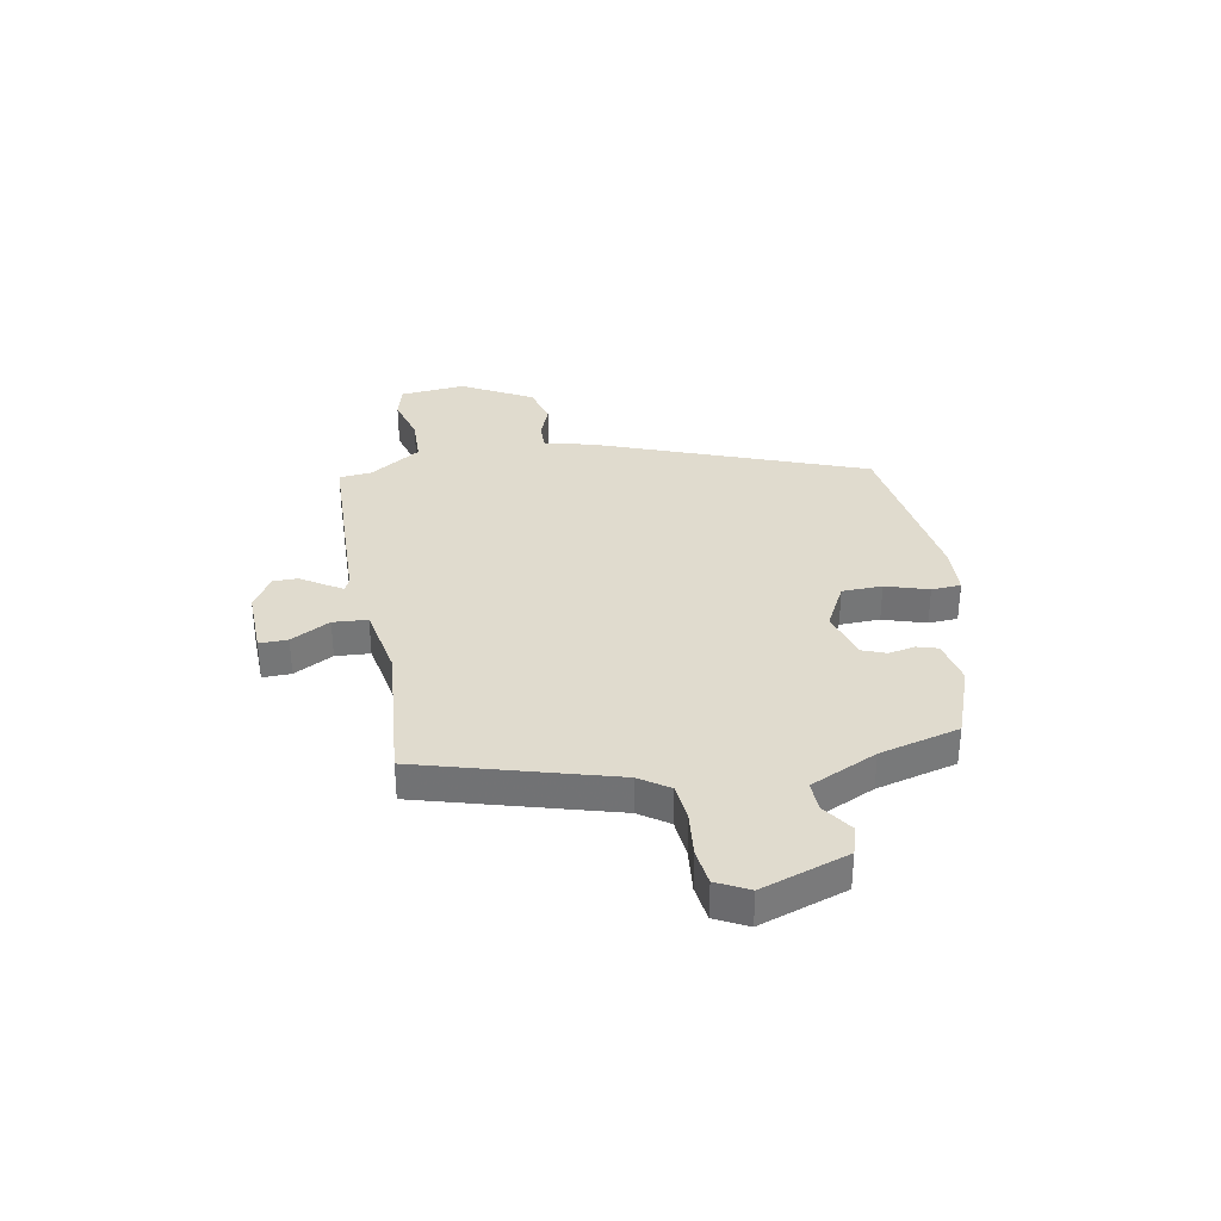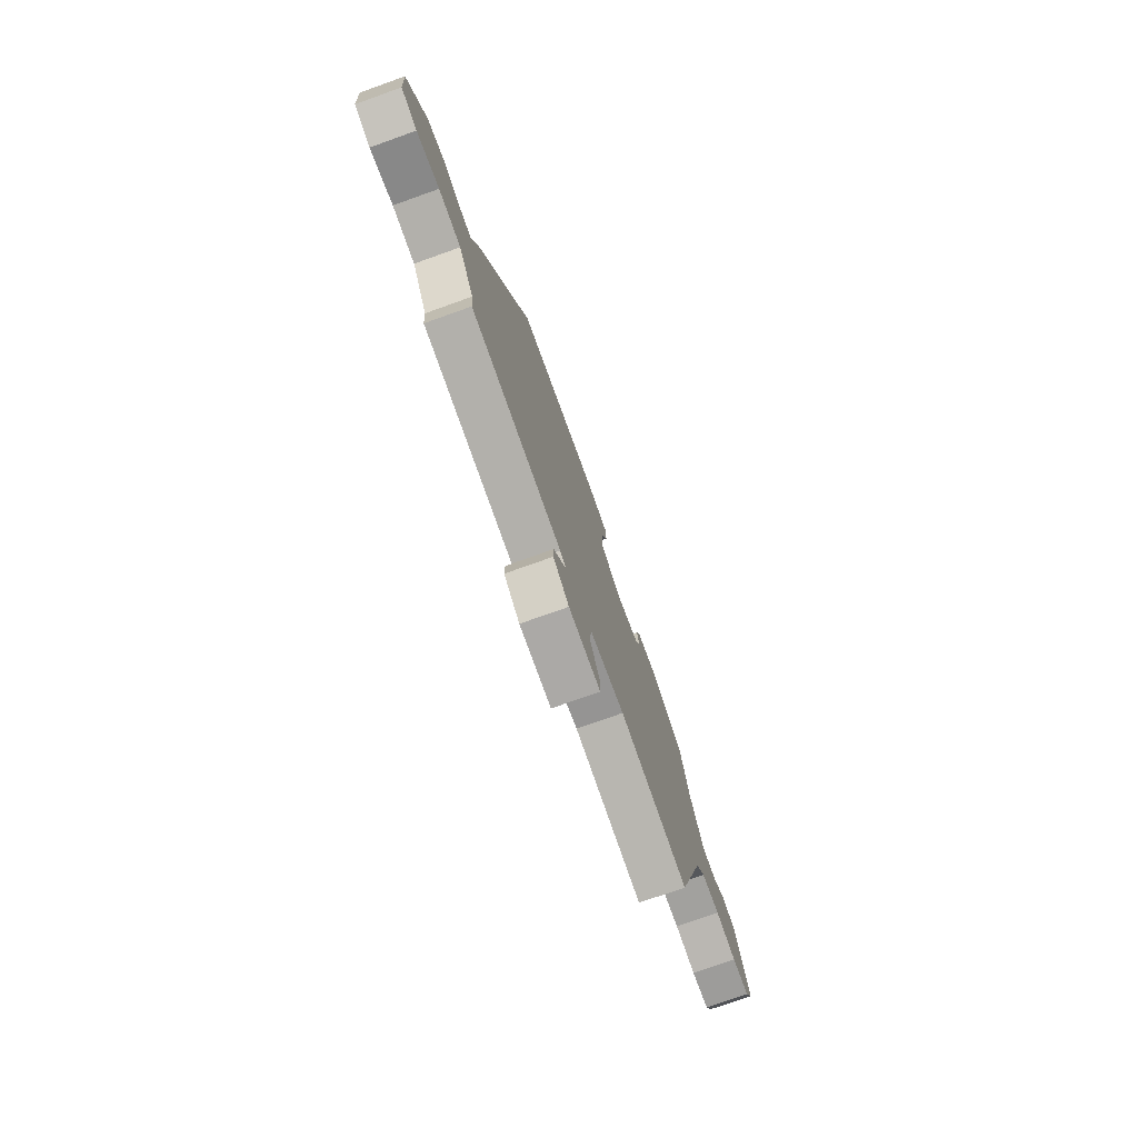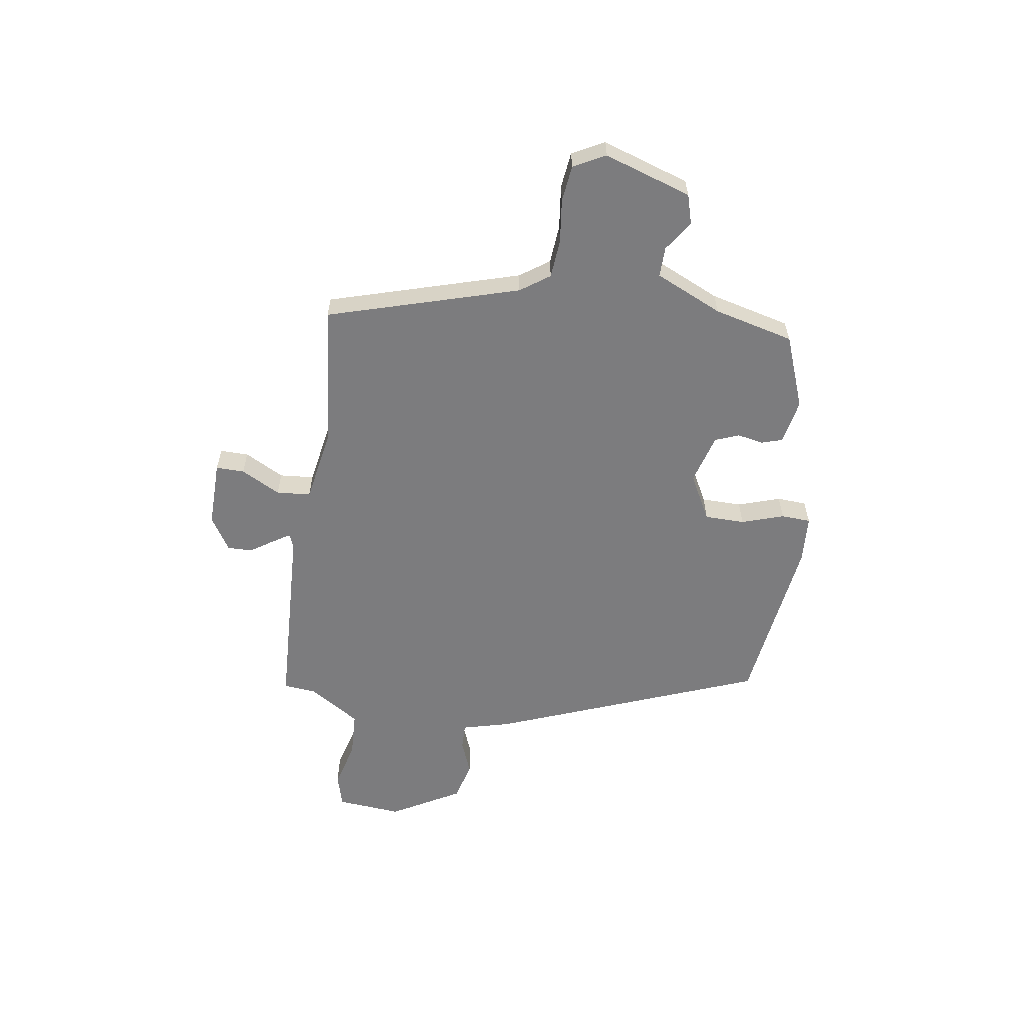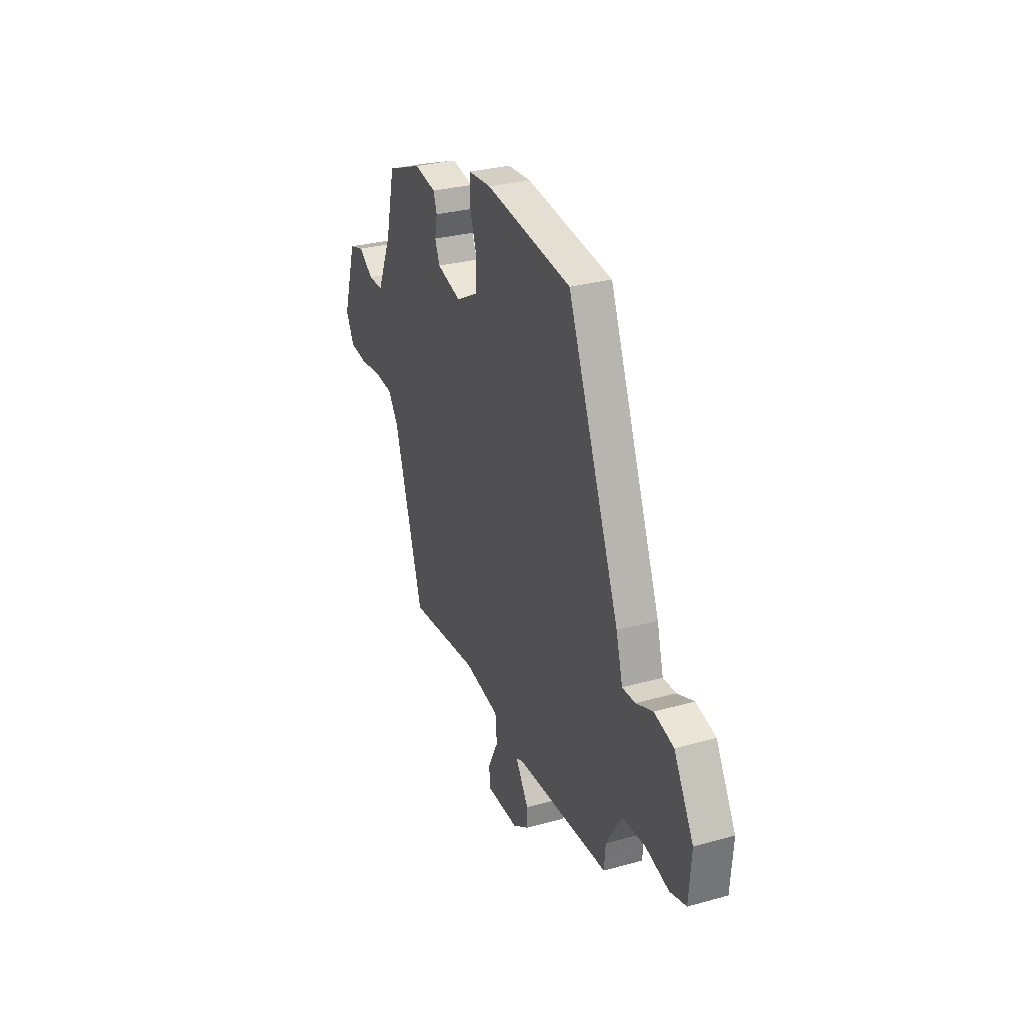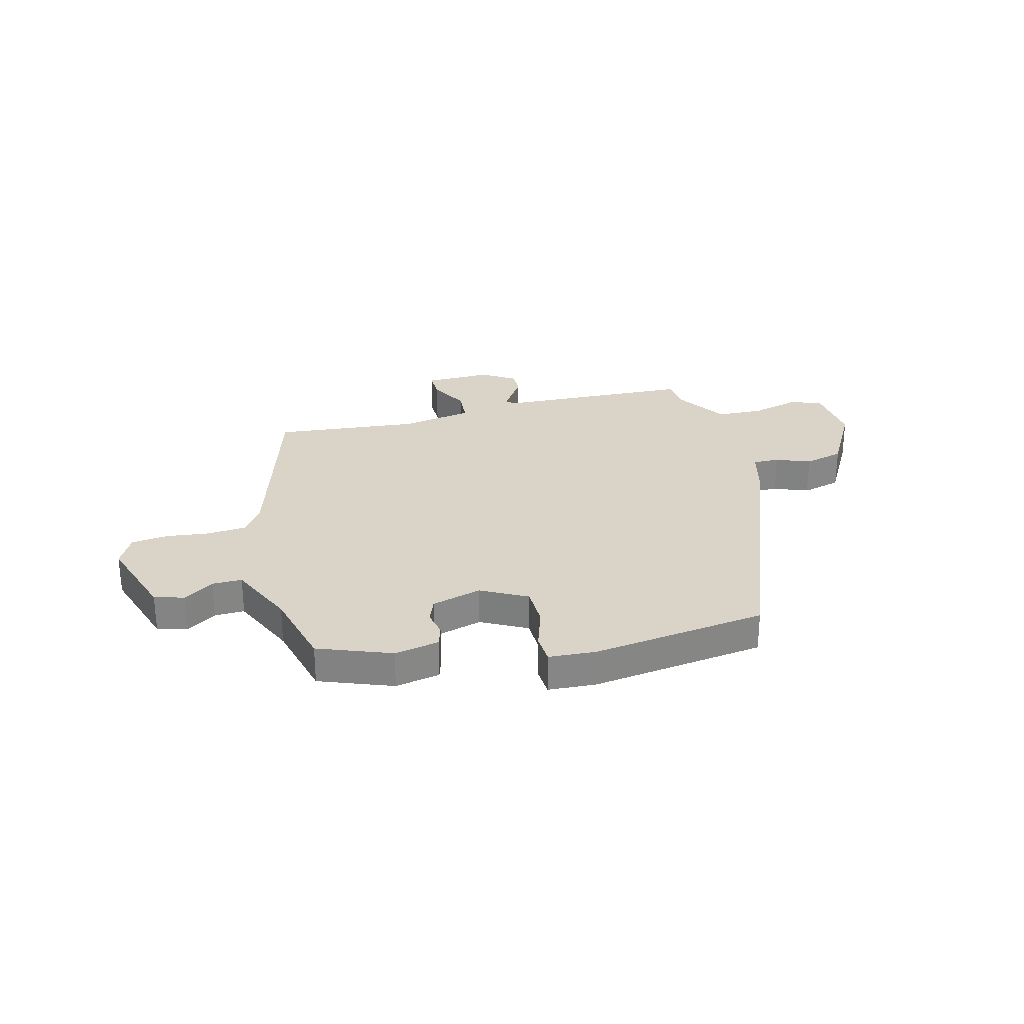
<metadata>
{"format":"obj","ext":"obj","renderer":"f3d","projection":"perspective","resolution":1024,"background":"white","views":[{"elev":33.7,"azim":-101.9,"up":"+Y"},{"elev":-75.6,"azim":109.6,"up":"+Z"},{"elev":-58.9,"azim":-99.4,"up":"+Y"},{"elev":30.1,"azim":68.0,"up":"+Z"},{"elev":28.4,"azim":-15.4,"up":"+Y"}]}
</metadata>
<code>
v -0.396 0.07 -0.489
v -0.507 0.07 -0.133
v -0.546 0.07 -0.079
v -0.618 0.07 -0.074
v -0.7 0.07 -0.085
v -0.768 0.07 -0.078
v -0.8 0.07 -0.019
v -0.749 0.07 0.145
v -0.694 0.07 0.162
v -0.637 0.07 0.125
v -0.581 0.07 0.125
v -0.526 0.07 0.251
v -0.491 0.07 0.401
v -0.355 0.07 0.455
v -0.271 0.07 0.44
v -0.258 0.07 0.401
v -0.267 0.07 0.352
v -0.249 0.07 0.308
v -0.155 0.07 0.283
v -0.07 0.07 0.33
v -0.07 0.07 0.405
v -0.097 0.07 0.484
v -0.095 0.07 0.539
v -0.006 0.07 0.546
v 0.322 0.07 0.507
v 0.522 0.07 0.013
v 0.547 0.07 -0.078
v 0.596 0.07 -0.076
v 0.66 0.07 -0.05
v 0.734 0.07 -0.068
v 0.809 0.07 -0.197
v 0.8 0.07 -0.319
v 0.738 0.07 -0.337
v 0.65 0.07 -0.315
v 0.563 0.07 -0.32
v 0.503 0.07 -0.417
v 0.498 0.07 -0.478
v 0.139 0.07 -0.499
v 0.114 0.07 -0.51
v 0.134 0.07 -0.541
v 0.164 0.07 -0.585
v 0.165 0.07 -0.631
v 0.103 0.07 -0.671
v -0.022 0.07 -0.671
v -0.022 0.07 -0.618
v 0.016 0.07 -0.544
v 0.01 0.07 -0.48
v -0.126 0.07 -0.458
v -0.396 0 -0.489
v -0.507 0 -0.133
v -0.546 0 -0.079
v -0.618 0 -0.074
v -0.7 0 -0.085
v -0.768 0 -0.078
v -0.8 0 -0.019
v -0.749 0 0.145
v -0.694 0 0.162
v -0.637 0 0.125
v -0.581 0 0.125
v -0.526 0 0.251
v -0.491 0 0.401
v -0.355 0 0.455
v -0.271 0 0.44
v -0.258 0 0.401
v -0.267 0 0.352
v -0.249 0 0.308
v -0.155 0 0.283
v -0.07 0 0.33
v -0.07 0 0.405
v -0.097 0 0.484
v -0.095 0 0.539
v -0.006 0 0.546
v 0.322 0 0.507
v 0.522 0 0.013
v 0.547 0 -0.078
v 0.596 0 -0.076
v 0.66 0 -0.05
v 0.734 0 -0.068
v 0.809 0 -0.197
v 0.8 0 -0.319
v 0.738 0 -0.337
v 0.65 0 -0.315
v 0.563 0 -0.32
v 0.503 0 -0.417
v 0.498 0 -0.478
v 0.139 0 -0.499
v 0.114 0 -0.51
v 0.134 0 -0.541
v 0.164 0 -0.585
v 0.165 0 -0.631
v 0.103 0 -0.671
v -0.022 0 -0.671
v -0.022 0 -0.618
v 0.016 0 -0.544
v 0.01 0 -0.48
v -0.126 0 -0.458
f 43 44 45 46
f 43 46 47
f 40 41 42 43
f 39 40 43 47
f 38 39 47
f 36 37 38 47
f 35 36 47 48
f 31 32 33 34
f 31 34 35
f 28 29 30 31
f 27 28 31 35
f 21 22 23 24
f 20 21 24 25
f 19 20 25 26
f 14 15 16 17
f 12 13 14 17
f 11 12 17 18
f 7 8 9 10
f 7 10 11
f 4 5 6 7
f 3 4 7 11
f 2 3 11 18
f 26 27 35 48
f 18 19 26 48
f 1 2 18 48
f 94 93 92 91
f 95 94 91
f 91 90 89 88
f 95 91 88 87
f 95 87 86
f 95 86 85 84
f 96 95 84 83
f 82 81 80 79
f 83 82 79
f 79 78 77 76
f 83 79 76 75
f 72 71 70 69
f 73 72 69 68
f 74 73 68 67
f 65 64 63 62
f 65 62 61 60
f 66 65 60 59
f 58 57 56 55
f 59 58 55
f 55 54 53 52
f 59 55 52 51
f 66 59 51 50
f 96 83 75 74
f 96 74 67 66
f 96 66 50 49
f 1 49 50 2
f 2 50 51 3
f 3 51 52 4
f 4 52 53 5
f 5 53 54 6
f 6 54 55 7
f 7 55 56 8
f 8 56 57 9
f 9 57 58 10
f 10 58 59 11
f 11 59 60 12
f 12 60 61 13
f 13 61 62 14
f 14 62 63 15
f 15 63 64 16
f 16 64 65 17
f 17 65 66 18
f 18 66 67 19
f 19 67 68 20
f 20 68 69 21
f 21 69 70 22
f 22 70 71 23
f 23 71 72 24
f 24 72 73 25
f 25 73 74 26
f 26 74 75 27
f 27 75 76 28
f 28 76 77 29
f 29 77 78 30
f 30 78 79 31
f 31 79 80 32
f 32 80 81 33
f 33 81 82 34
f 34 82 83 35
f 35 83 84 36
f 36 84 85 37
f 37 85 86 38
f 38 86 87 39
f 39 87 88 40
f 40 88 89 41
f 41 89 90 42
f 42 90 91 43
f 43 91 92 44
f 44 92 93 45
f 45 93 94 46
f 46 94 95 47
f 47 95 96 48
f 48 96 49 1

</code>
